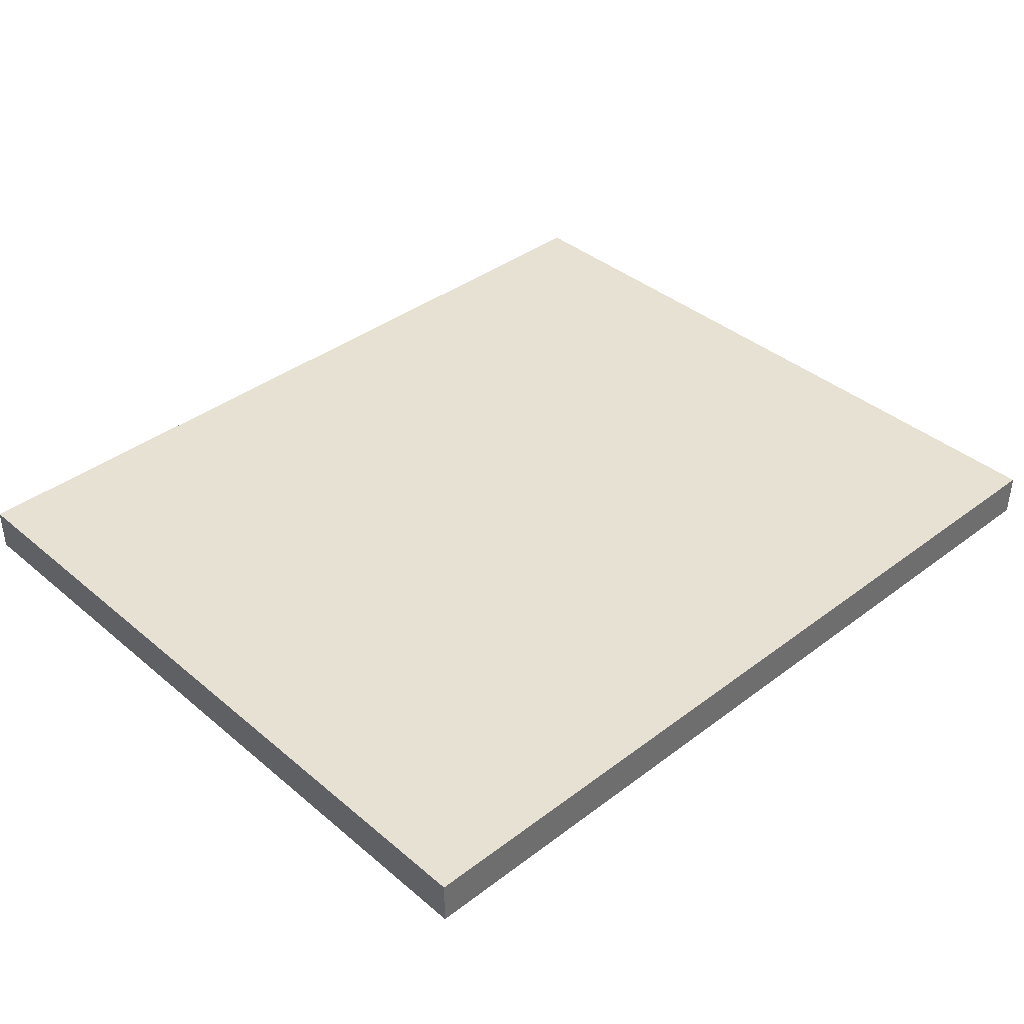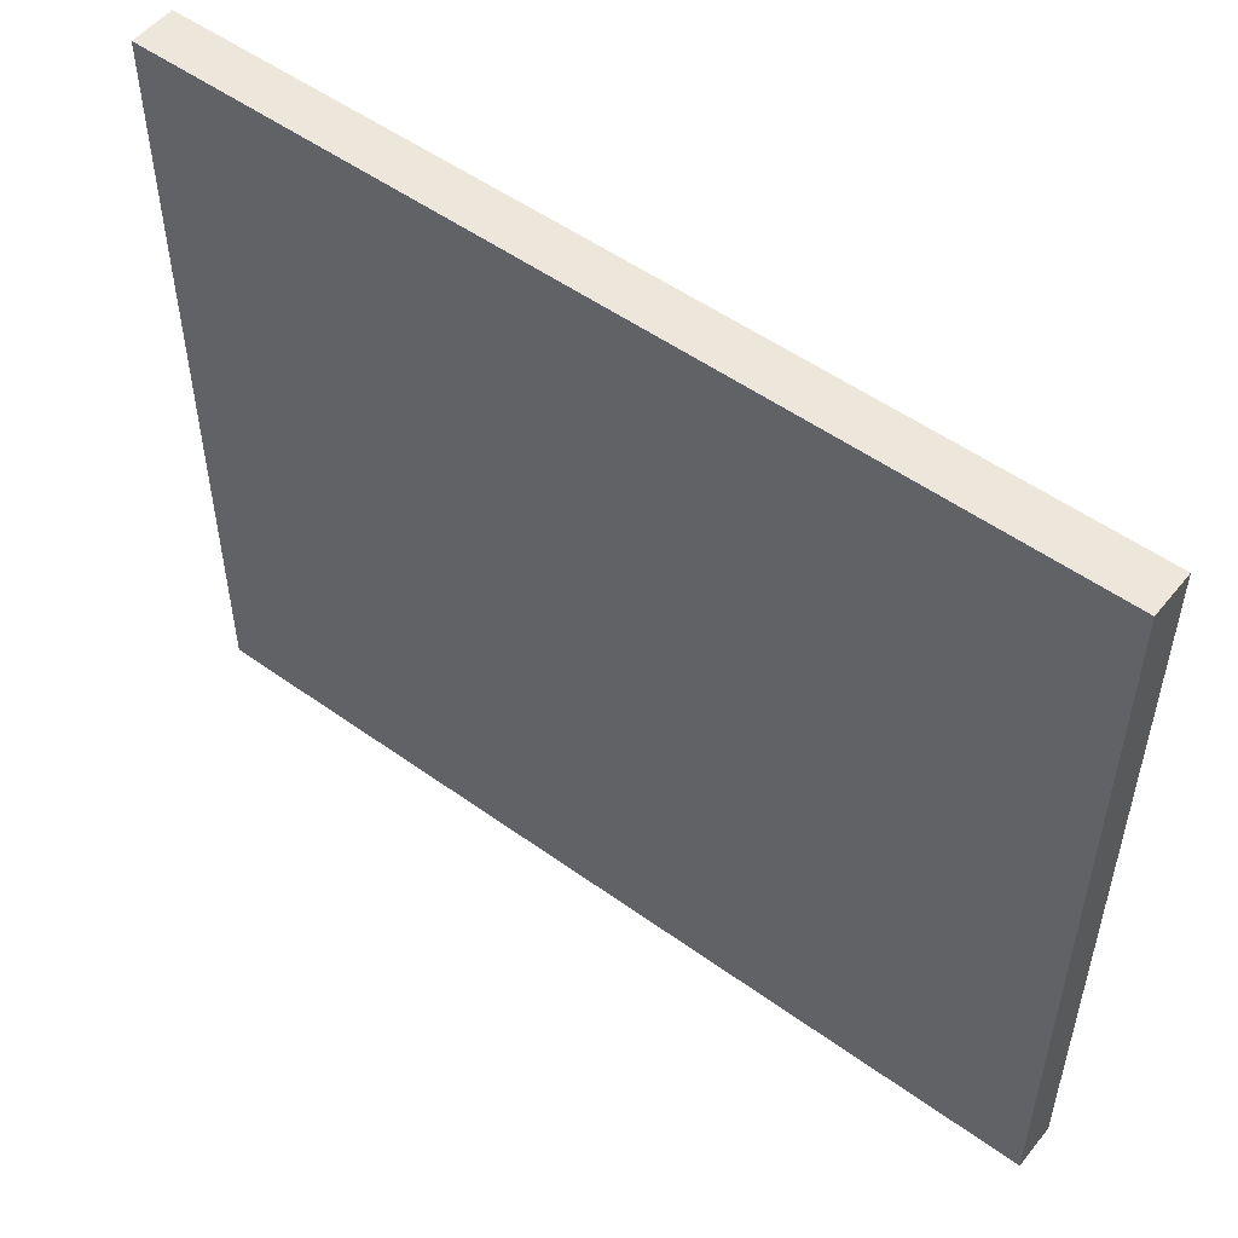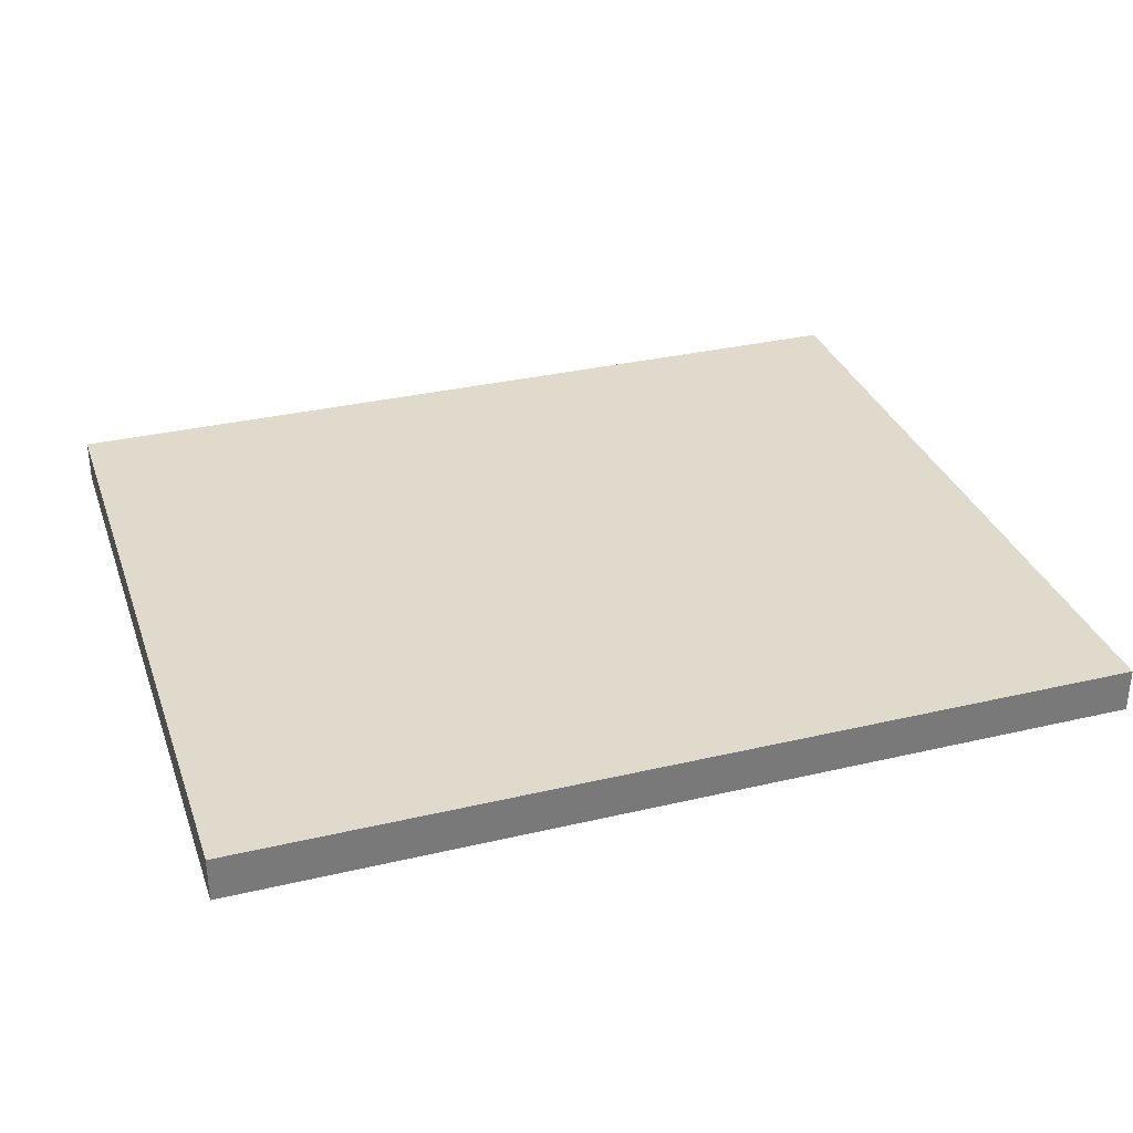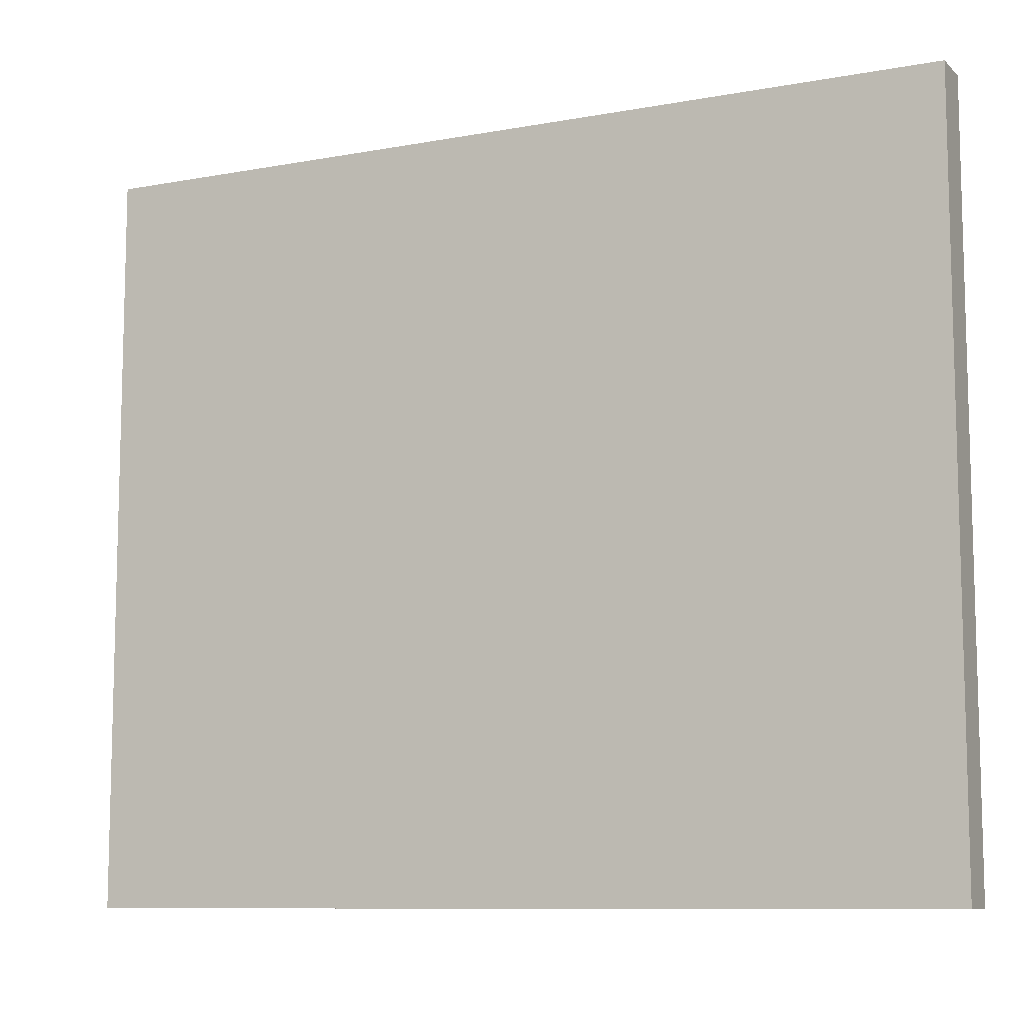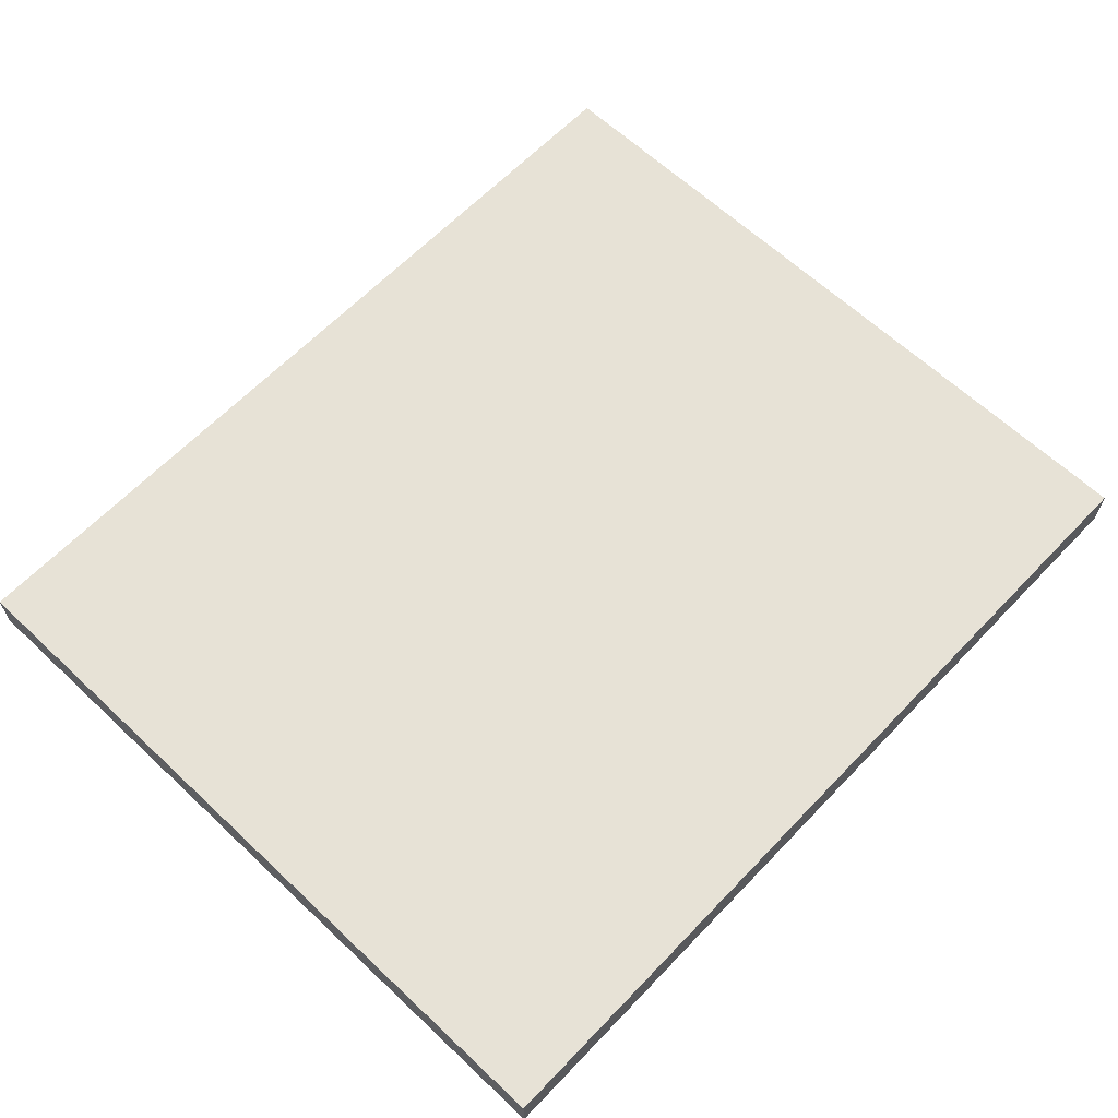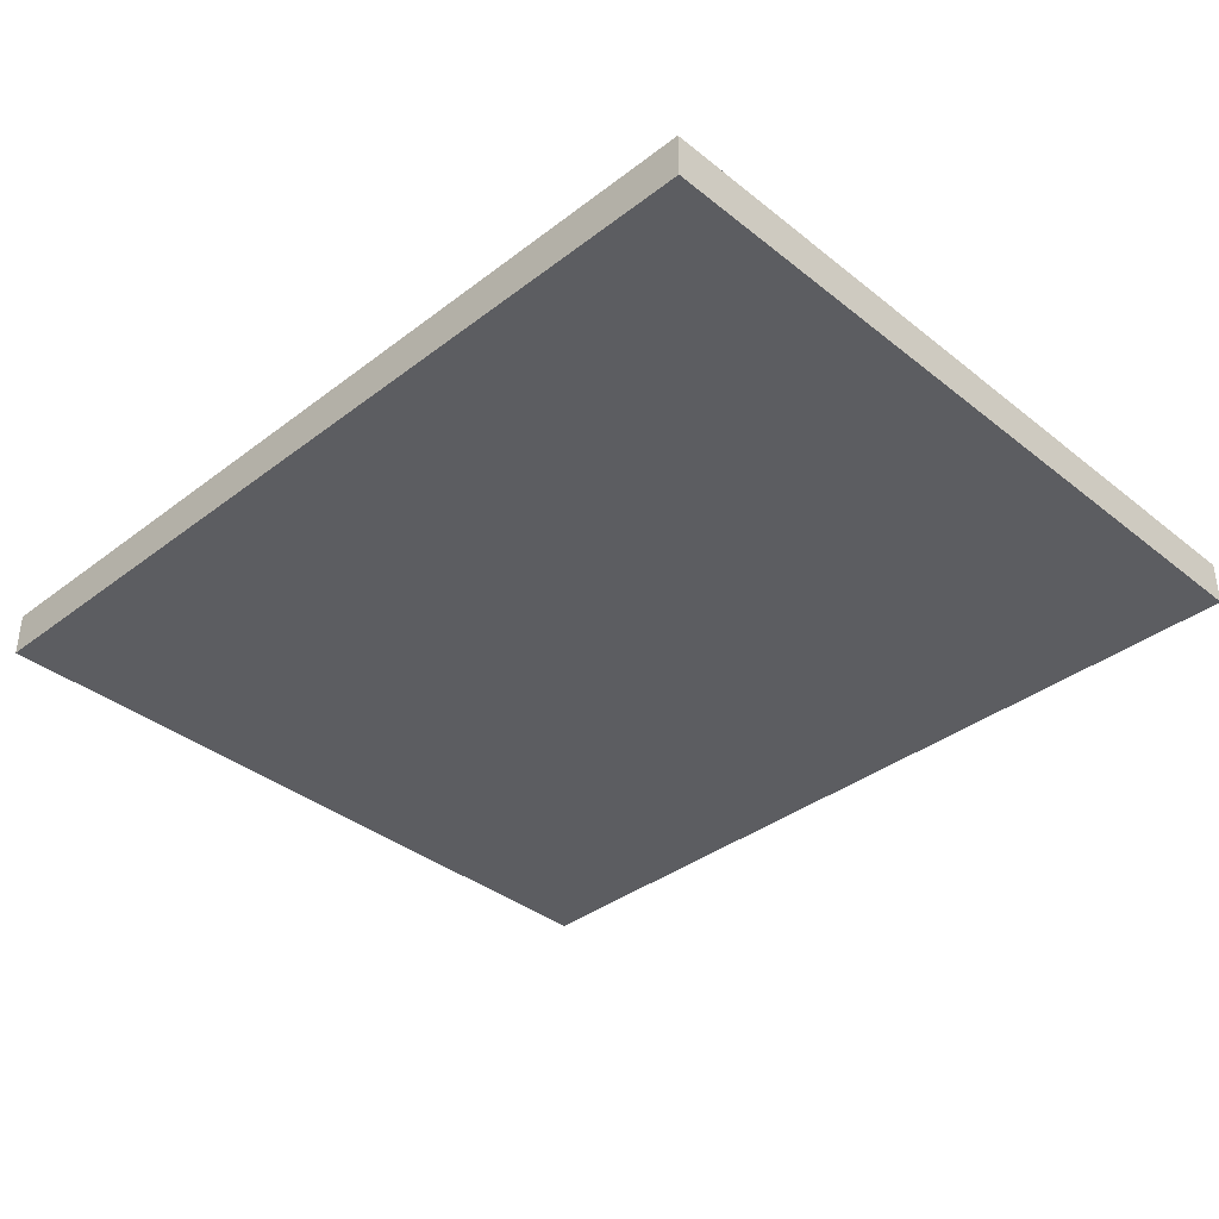
<metadata>
{"format":"obj","ext":"obj","renderer":"f3d","projection":"perspective","resolution":1024,"background":"white","views":[{"elev":38.6,"azim":136.5,"up":"+Y"},{"elev":52.3,"azim":37.8,"up":"+Z"},{"elev":32.5,"azim":161.9,"up":"+Y"},{"elev":-9.5,"azim":25.8,"up":"+Z"},{"elev":63.1,"azim":133.6,"up":"+Y"},{"elev":-37.2,"azim":44.4,"up":"+Y"}]}
</metadata>
<code>
o
v -1 0 0.8
v -1 0 -0.9
v -1 0.1 0.8
v -1 0.1 -0.9
v 1 0 0.8
v 1 0 -0.9
v 1 0.1 0.8
v 1 0.1 -0.9
v -1 0 0.8
v -1 0.1 0.8
v 1 0 0.8
v 1 0.1 0.8
v -1 0 -0.9
v -1 0.1 -0.9
v 1 0 -0.9
v 1 0.1 -0.9
v -1 0 0.8
v 1 0 0.8
v -0.9 0 0.3
v -0.7 0 0.3
v -0.5 0 0.3
v -0.3 0 0.3
v -0.1 0 0.3
v 0.1 0 0.3
v 0.3 0 0.3
v 0.5 0 0.3
v 0.7 0 0.3
v 0.9 0 0.3
v -0.9 0 0.2
v -0.7 0 0.2
v -0.5 0 0.2
v -0.3 0 0.2
v -0.1 0 0.2
v 0.1 0 0.2
v 0.3 0 0.2
v 0.5 0 0.2
v 0.7 0 0.2
v 0.9 0 0.2
v -0.9 0 -0.3
v -0.7 0 -0.3
v -0.5 0 -0.3
v -0.3 0 -0.3
v -0.1 0 -0.3
v 0.1 0 -0.3
v 0.3 0 -0.3
v 0.5 0 -0.3
v 0.7 0 -0.3
v 0.9 0 -0.3
v -0.9 0 -0.4
v -0.7 0 -0.4
v -0.5 0 -0.4
v -0.3 0 -0.4
v -0.1 0 -0.4
v 0.1 0 -0.4
v 0.3 0 -0.4
v 0.5 0 -0.4
v 0.7 0 -0.4
v 0.9 0 -0.4
v -1 0 -0.9
v 1 0 -0.9
v -1 0.1 0.8
v 1 0.1 0.8
v -0.9 0.1 0.3
v -0.7 0.1 0.3
v -0.5 0.1 0.3
v -0.3 0.1 0.3
v -0.1 0.1 0.3
v 0.1 0.1 0.3
v 0.3 0.1 0.3
v 0.5 0.1 0.3
v 0.7 0.1 0.3
v 0.9 0.1 0.3
v -0.9 0.1 0.2
v -0.7 0.1 0.2
v -0.5 0.1 0.2
v -0.3 0.1 0.2
v -0.1 0.1 0.2
v 0.1 0.1 0.2
v 0.3 0.1 0.2
v 0.5 0.1 0.2
v 0.7 0.1 0.2
v 0.9 0.1 0.2
v -0.9 0.1 -0.3
v -0.7 0.1 -0.3
v -0.5 0.1 -0.3
v -0.3 0.1 -0.3
v -0.1 0.1 -0.3
v 0.1 0.1 -0.3
v 0.3 0.1 -0.3
v 0.5 0.1 -0.3
v 0.7 0.1 -0.3
v 0.9 0.1 -0.3
v -0.9 0.1 -0.4
v -0.7 0.1 -0.4
v -0.5 0.1 -0.4
v -0.3 0.1 -0.4
v -0.1 0.1 -0.4
v 0.1 0.1 -0.4
v 0.3 0.1 -0.4
v 0.5 0.1 -0.4
v 0.7 0.1 -0.4
v 0.9 0.1 -0.4
v -1 0.1 -0.9
v 1 0.1 -0.9
f 3 2 1
f 4 2 3
f 5 6 7
f 7 6 8
f 11 10 9
f 12 10 11
f 13 14 15
f 15 14 16
f 19 18 17
f 20 18 19
f 21 18 20
f 22 18 21
f 23 18 22
f 24 18 23
f 25 18 24
f 26 18 25
f 27 18 26
f 28 18 27
f 29 19 17
f 29 20 19
f 30 21 20
f 30 20 29
f 31 22 21
f 31 21 30
f 32 23 22
f 32 22 31
f 33 24 23
f 33 23 32
f 34 25 24
f 34 24 33
f 35 26 25
f 35 25 34
f 36 27 26
f 36 26 35
f 37 28 27
f 37 27 36
f 38 18 28
f 38 28 37
f 39 37 36
f 39 36 35
f 39 38 37
f 39 35 34
f 39 34 33
f 39 33 32
f 39 32 31
f 39 31 30
f 39 30 29
f 39 29 17
f 40 38 39
f 41 38 40
f 42 38 41
f 43 38 42
f 44 38 43
f 45 38 44
f 46 38 45
f 47 38 46
f 48 18 38
f 48 38 47
f 49 39 17
f 49 40 39
f 50 41 40
f 50 40 49
f 51 42 41
f 51 41 50
f 52 43 42
f 52 42 51
f 53 44 43
f 53 43 52
f 54 45 44
f 54 44 53
f 55 46 45
f 55 45 54
f 56 47 46
f 56 46 55
f 57 48 47
f 57 47 56
f 58 18 48
f 58 48 57
f 59 55 54
f 59 57 56
f 59 58 57
f 59 54 53
f 59 53 52
f 59 52 51
f 59 51 50
f 59 50 49
f 59 49 17
f 59 56 55
f 60 18 58
f 60 58 59
f 61 62 63
f 63 62 64
f 64 62 65
f 65 62 66
f 66 62 67
f 67 62 68
f 68 62 69
f 69 62 70
f 70 62 71
f 71 62 72
f 61 63 73
f 63 64 73
f 64 65 74
f 73 64 74
f 65 66 75
f 74 65 75
f 66 67 76
f 75 66 76
f 67 68 77
f 76 67 77
f 68 69 78
f 77 68 78
f 69 70 79
f 78 69 79
f 70 71 80
f 79 70 80
f 71 72 81
f 80 71 81
f 72 62 82
f 81 72 82
f 80 81 83
f 79 80 83
f 81 82 83
f 78 79 83
f 77 78 83
f 76 77 83
f 75 76 83
f 74 75 83
f 73 74 83
f 61 73 83
f 83 82 84
f 84 82 85
f 85 82 86
f 86 82 87
f 87 82 88
f 88 82 89
f 89 82 90
f 90 82 91
f 82 62 92
f 91 82 92
f 61 83 93
f 83 84 93
f 84 85 94
f 93 84 94
f 85 86 95
f 94 85 95
f 86 87 96
f 95 86 96
f 87 88 97
f 96 87 97
f 88 89 98
f 97 88 98
f 89 90 99
f 98 89 99
f 90 91 100
f 99 90 100
f 91 92 101
f 100 91 101
f 92 62 102
f 101 92 102
f 98 99 103
f 100 101 103
f 101 102 103
f 97 98 103
f 96 97 103
f 95 96 103
f 94 95 103
f 93 94 103
f 61 93 103
f 99 100 103
f 102 62 104
f 103 102 104

</code>
